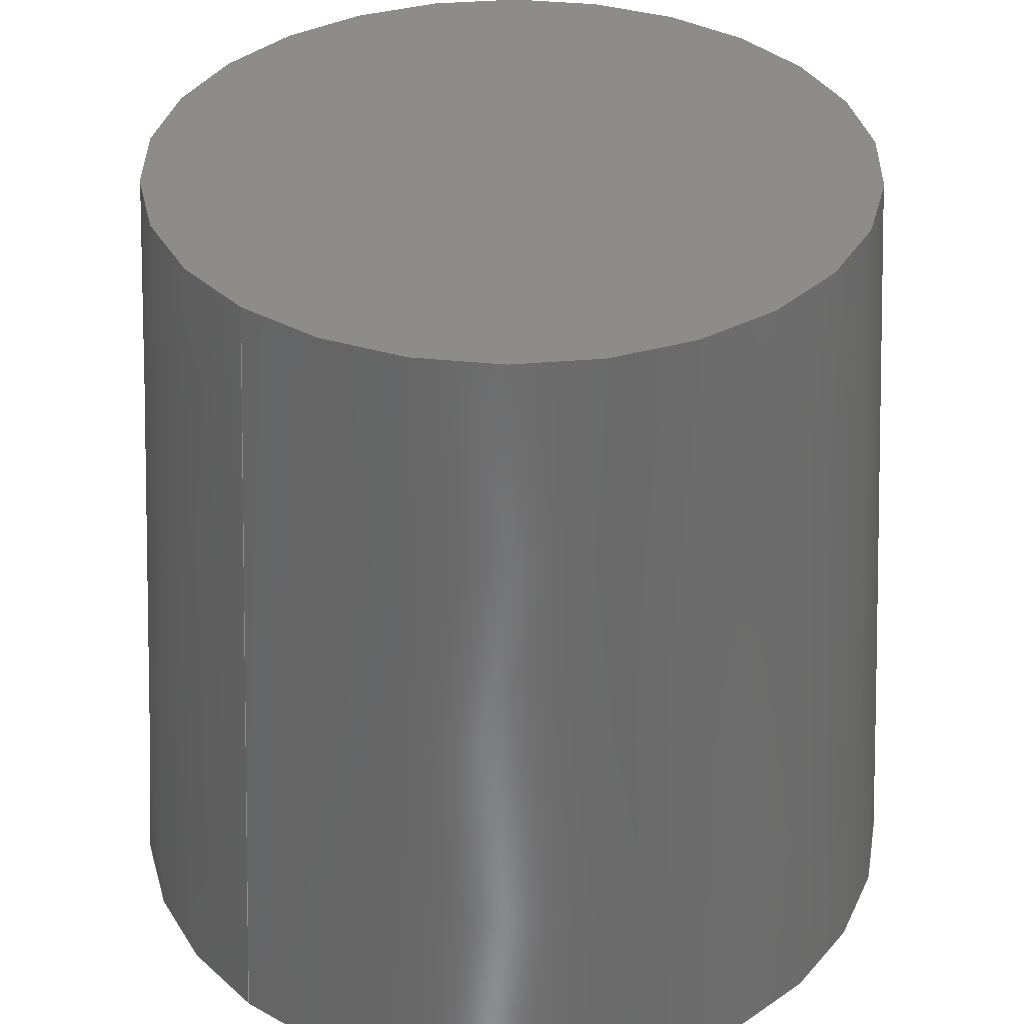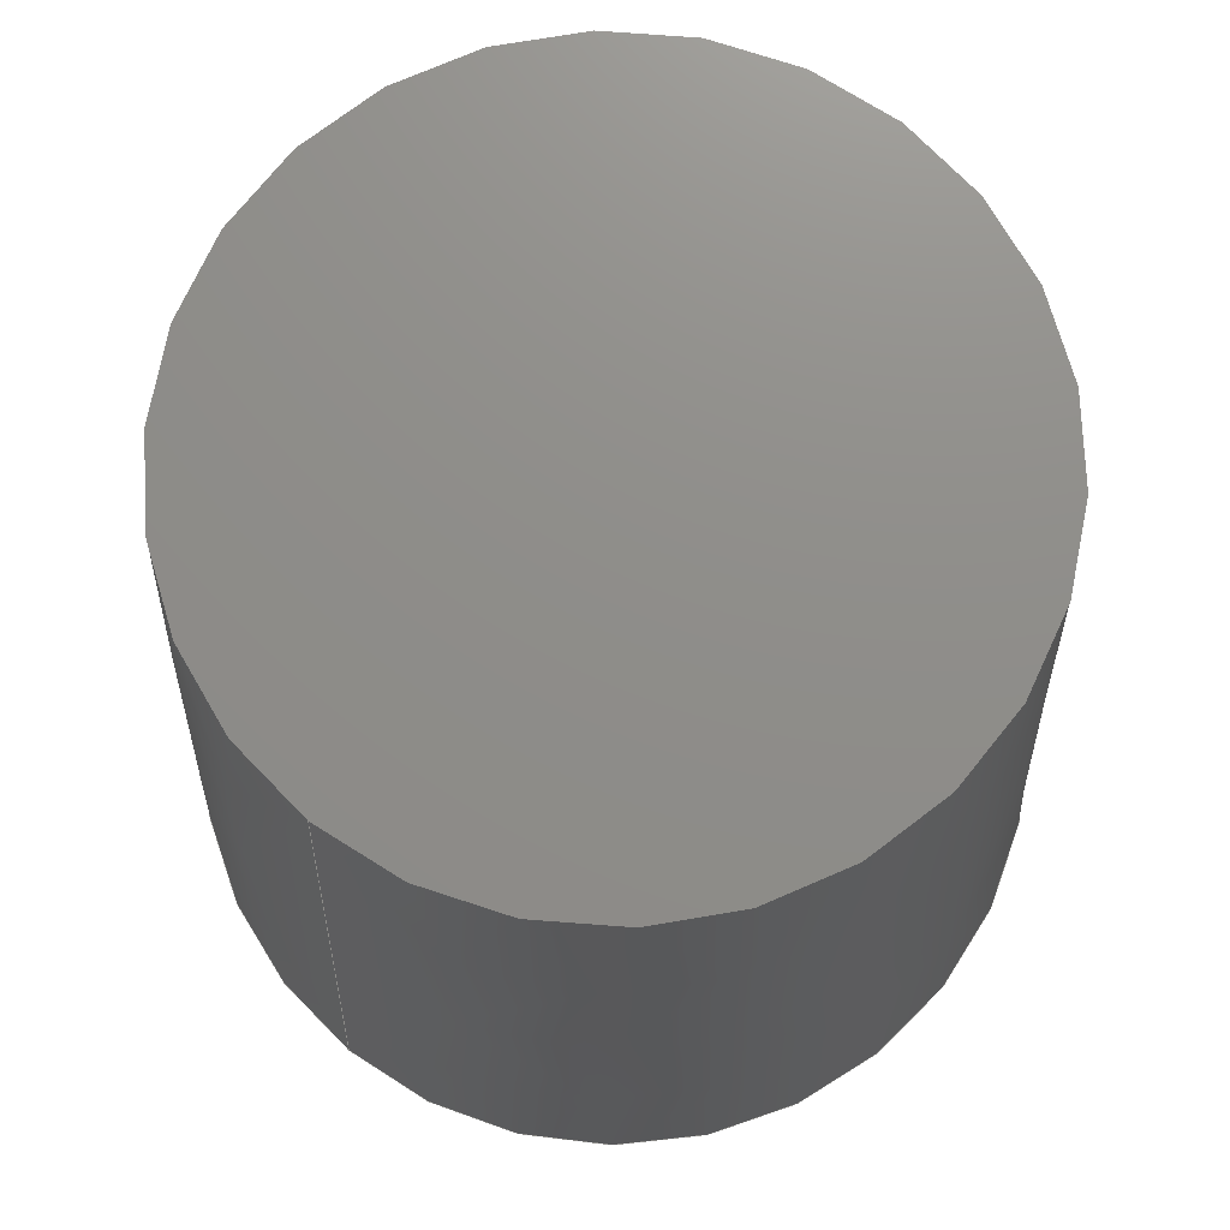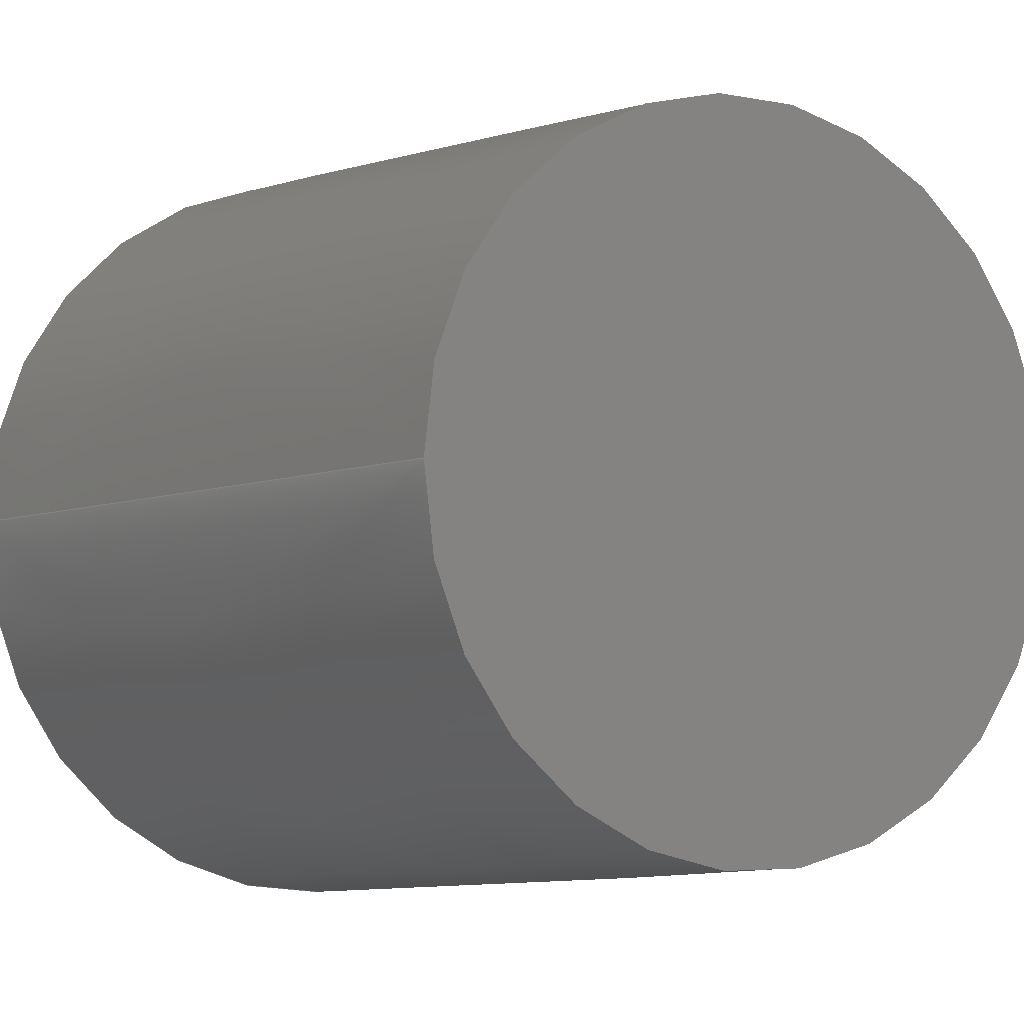
<metadata>
{"format":"step","ext":"step","renderer":"f3d","projection":"perspective","resolution":1024,"background":"white","views":[{"elev":36.4,"azim":132.2,"up":"+Z"},{"elev":73.9,"azim":128.9,"up":"+Z"},{"elev":-4.8,"azim":-32.6,"up":"+Y"}]}
</metadata>
<code>
ISO-10303-21;
DATA;
#1 = CALENDAR_DATE ( 2019, 1, 1 ) ;
#2 = FACE_OUTER_BOUND ( 'NONE', #20, .T. ) ;
#3 = CARTESIAN_POINT ( 'NONE',  ( -7.216e-13, -5.829e-13, 13 ) ) ;
#4 = APPLICATION_PROTOCOL_DEFINITION ( 'international standard', 'config_control_design', 1994, #139 ) ;
#5 = LINE ( 'NONE', #99, #108 ) ;
#6 = CARTESIAN_POINT ( 'NONE',  ( 3.035, -5.803e-13, 13 ) ) ;
#7 = EDGE_CURVE ( 'NONE', #87, #125, #65, .T. ) ;
#8 = APPROVAL ( #176, 'UNSPECIFIED' ) ;
#9 = APPROVAL_DATE_TIME ( #117, #8 ) ;
#10 = ADVANCED_FACE ( 'NONE', ( #228 ), #224, .F. ) ;
#11 = VECTOR ( 'NONE', #21, 1000 ) ;
#12 = DIRECTION ( 'NONE',  ( 9.437e-16, 3.608e-16, -1 ) ) ;
#13 = DIRECTION ( 'NONE',  ( 9.437e-16, 3.608e-16, -1 ) ) ;
#14 = DIRECTION ( 'NONE',  ( 1, -5.378e-17, 4.718e-16 ) ) ;
#15 = PRODUCT_DEFINITION_SHAPE ( 'NONE', 'NONE',  #53 ) ;
#16 = PLANE ( 'NONE',  #222 ) ;
#17 = PERSON_AND_ORGANIZATION ( #251, #202 ) ;
#18 = EDGE_LOOP ( 'NONE', ( #31, #104, #73, #142 ) ) ;
#19 = CC_DESIGN_DATE_AND_TIME_ASSIGNMENT ( #44, #80, ( #246 ) ) ;
#20 = EDGE_LOOP ( 'NONE', ( #212, #177, #36, #254 ) ) ;
#21 = DIRECTION ( 'NONE',  ( 9.437e-16, 3.608e-16, -1 ) ) ;
#22 = EDGE_CURVE ( 'NONE', #133, #162, #94, .T. ) ;
#23 = APPROVAL_PERSON_ORGANIZATION ( #64, #241, #116 ) ;
#24 = DIRECTION ( 'NONE',  ( -9.437e-16, -3.608e-16, 1 ) ) ;
#25 = CC_DESIGN_APPROVAL ( #8, ( #53 ) ) ;
#26 =( NAMED_UNIT ( * ) PLANE_ANGLE_UNIT ( ) SI_UNIT ( $, .RADIAN. ) );
#27 = APPROVAL_STATUS ( 'not_yet_approved' ) ;
#28 = CARTESIAN_POINT ( 'NONE',  ( -7.216e-13, -5.829e-13, 13 ) ) ;
#29 = AXIS2_PLACEMENT_3D ( 'NONE', #28, #49, #69 ) ;
#30 = CARTESIAN_POINT ( 'NONE',  ( -7.216e-13, -5.829e-13, 13 ) ) ;
#31 = ORIENTED_EDGE ( 'NONE', *, *, #109, .F. ) ;
#32 = PLANE ( 'NONE',  #197 ) ;
#33 = CARTESIAN_POINT ( 'NONE',  ( -3.331e-13, -8.604e-13, 15.4 ) ) ;
#34 = AXIS2_PLACEMENT_3D ( 'NONE', #91, #145, #248 ) ;
#35 = CIRCLE ( 'NONE', #105, 3.035 ) ;
#36 = ORIENTED_EDGE ( 'NONE', *, *, #115, .T. ) ;
#37 = PRODUCT_DEFINITION_FORMATION_WITH_SPECIFIED_SOURCE ( 'ANY', '', #169, .NOT_KNOWN. ) ;
#38 = APPROVAL_DATE_TIME ( #76, #241 ) ;
#39 = VERTEX_POINT ( 'NONE', #243 ) ;
#40 = CIRCLE ( 'NONE', #156, 3.035 ) ;
#41 = PERSON_AND_ORGANIZATION_ROLE ( 'classification_officer' ) ;
#42 = DIRECTION ( 'NONE',  ( 0, 0, 1 ) ) ;
#43 = CARTESIAN_POINT ( 'NONE',  ( -6.535, -8.601e-13, 15.4 ) ) ;
#44 = DATE_AND_TIME ( #101, #232 ) ;
#45 = DIRECTION ( 'NONE',  ( 1, -5.378e-17, 4.718e-16 ) ) ;
#46 = DIRECTION ( 'NONE',  ( 0.06976, 3.647e-16, -0.9976 ) ) ;
#47 = CC_DESIGN_SECURITY_CLASSIFICATION ( #246, ( #37 ) ) ;
#48 = DIRECTION ( 'NONE',  ( -1, 5.378e-17, -5.309e-16 ) ) ;
#49 = DIRECTION ( 'NONE',  ( -9.437e-16, -3.608e-16, 1 ) ) ;
#50 = CARTESIAN_POINT ( 'NONE',  ( -3.035, -5.804e-13, -2.864e-15 ) ) ;
#51 = LOCAL_TIME ( 11, 59, 35, #237 ) ;
#52 = FACE_OUTER_BOUND ( 'NONE', #111, .T. ) ;
#53 = PRODUCT_DEFINITION ( 'UNKNOWN', '', #37, #72 ) ;
#54 = LOCAL_TIME ( 11, 59, 35, #86 ) ;
#55 = ADVANCED_FACE ( 'NONE', ( #52 ), #106, .T. ) ;
#56 = ORIENTED_EDGE ( 'NONE', *, *, #218, .T. ) ;
#57 = AXIS2_PLACEMENT_3D ( 'NONE', #244, #12, #198 ) ;
#58 = DIRECTION ( 'NONE',  ( 1, -5.378e-17, 4.718e-16 ) ) ;
#59 = VERTEX_POINT ( 'NONE', #61 ) ;
#60 = CC_DESIGN_PERSON_AND_ORGANIZATION_ASSIGNMENT ( #135, #214, ( #53 ) ) ;
#61 = CARTESIAN_POINT ( 'NONE',  ( -3.035, -5.804e-13, 13 ) ) ;
#62 = CIRCLE ( 'NONE', #255, 7.612 ) ;
#63 = DIRECTION ( 'NONE',  ( 9.437e-16, 3.608e-16, -1 ) ) ;
#64 = PERSON_AND_ORGANIZATION ( #251, #202 ) ;
#65 = CIRCLE ( 'NONE', #57, 6.535 ) ;
#66 = DIRECTION ( 'NONE',  ( -1, 5.378e-17, -5.716e-16 ) ) ;
#67 = DIRECTION ( 'NONE',  ( 1, -5.378e-17, 5.716e-16 ) ) ;
#68 = MECHANICAL_CONTEXT ( 'NONE', #139, 'mechanical' ) ;
#69 = DIRECTION ( 'NONE',  ( 1, -5.378e-17, 5.716e-16 ) ) ;
#70 = PERSON_AND_ORGANIZATION ( #251, #202 ) ;
#71 = EDGE_LOOP ( 'NONE', ( #249, #119 ) ) ;
#72 = DESIGN_CONTEXT ( 'detailed design', #191, 'design' ) ;
#73 = ORIENTED_EDGE ( 'NONE', *, *, #134, .T. ) ;
#74 = ADVANCED_FACE ( 'NONE', ( #172 ), #16, .T. ) ;
#75 = ORIENTED_EDGE ( 'NONE', *, *, #180, .T. ) ;
#76 = DATE_AND_TIME ( #157, #54 ) ;
#77 = CYLINDRICAL_SURFACE ( 'NONE', #204, 3.035 ) ;
#78 = AXIS2_PLACEMENT_3D ( 'NONE', #129, #13, #143 ) ;
#79 = COORDINATED_UNIVERSAL_TIME_OFFSET ( 6, 0, .BEHIND. ) ;
#80 = DATE_TIME_ROLE ( 'classification_date' ) ;
#81 = LINE ( 'NONE', #234, #118 ) ;
#82 = VERTEX_POINT ( 'NONE', #146 ) ;
#83 = DATE_TIME_ROLE ( 'creation_date' ) ;
#84 = CARTESIAN_POINT ( 'NONE',  ( -7.216e-13, -5.829e-13, 13 ) ) ;
#85 = APPLICATION_PROTOCOL_DEFINITION ( 'international standard', 'config_control_design', 1994, #191 ) ;
#86 = COORDINATED_UNIVERSAL_TIME_OFFSET ( 6, 0, .BEHIND. ) ;
#87 = VERTEX_POINT ( 'NONE', #208 ) ;
#88 = DIRECTION ( 'NONE',  ( -9.437e-16, -3.608e-16, 1 ) ) ;
#89 = ORIENTED_EDGE ( 'NONE', *, *, #22, .T. ) ;
#90 = DIRECTION ( 'NONE',  ( 4.718e-16, 3.608e-16, -1 ) ) ;
#91 = CARTESIAN_POINT ( 'NONE',  ( -3.331e-13, -8.604e-13, 15.4 ) ) ;
#92 = DIRECTION ( 'NONE',  ( 9.437e-16, 3.608e-16, -1 ) ) ;
#93 = PRODUCT_RELATED_PRODUCT_CATEGORY ( 'detail', '', ( #169 ) ) ;
#94 = CIRCLE ( 'NONE', #247, 3.035 ) ;
#95 = ORIENTED_EDGE ( 'NONE', *, *, #229, .F. ) ;
#96 = DIRECTION ( 'NONE',  ( -9.437e-16, -3.608e-16, 1 ) ) ;
#97 = AXIS2_PLACEMENT_3D ( 'NONE', #30, #92, #66 ) ;
#98 = COORDINATED_UNIVERSAL_TIME_OFFSET ( 6, 0, .BEHIND. ) ;
#99 = CARTESIAN_POINT ( 'NONE',  ( -3.035, -5.827e-13, 13 ) ) ;
#100 = CARTESIAN_POINT ( 'NONE',  ( 3.035, -5.803e-13, 2.864e-15 ) ) ;
#101 = CALENDAR_DATE ( 2019, 1, 1 ) ;
#102 = CARTESIAN_POINT ( 'NONE',  ( -7.216e-13, -5.829e-13, 13 ) ) ;
#103 = DIRECTION ( 'NONE',  ( -9.437e-16, -3.608e-16, 1 ) ) ;
#104 = ORIENTED_EDGE ( 'NONE', *, *, #122, .T. ) ;
#105 = AXIS2_PLACEMENT_3D ( 'NONE', #190, #103, #45 ) ;
#106 = CONICAL_SURFACE ( 'NONE', #34, 6.535, 0.06981 ) ;
#107 = CARTESIAN_POINT ( 'NONE',  ( 0, 0, 0 ) ) ;
#108 = VECTOR ( 'NONE', #141, 1000 ) ;
#109 = EDGE_CURVE ( 'NONE', #206, #133, #114, .T. ) ;
#110 = LOCAL_TIME ( 11, 59, 35, #79 ) ;
#111 = EDGE_LOOP ( 'NONE', ( #75, #56, #163, #131 ) ) ;
#112 = MANIFOLD_SOLID_BREP ( 'Draft1', #126 ) ;
#113 = CC_DESIGN_APPROVAL ( #241, ( #246 ) ) ;
#114 = LINE ( 'NONE', #235, #11 ) ;
#115 = EDGE_CURVE ( 'NONE', #125, #39, #196, .T. ) ;
#116 = APPROVAL_ROLE ( '' ) ;
#117 = DATE_AND_TIME ( #147, #51 ) ;
#118 = VECTOR ( 'NONE', #46, 1000 ) ;
#119 = ORIENTED_EDGE ( 'NONE', *, *, #122, .F. ) ;
#120 = DIRECTION ( 'NONE',  ( -0.06976, 3.637e-16, -0.9976 ) ) ;
#121 = DIRECTION ( 'NONE',  ( 1, -5.378e-17, 4.718e-16 ) ) ;
#122 = EDGE_CURVE ( 'NONE', #206, #59, #40, .T. ) ;
#123 = DIRECTION ( 'NONE',  ( -1, 5.378e-17, -5.716e-16 ) ) ;
#124 = ORIENTED_EDGE ( 'NONE', *, *, #7, .F. ) ;
#125 = VERTEX_POINT ( 'NONE', #189 ) ;
#126 = CLOSED_SHELL ( 'NONE', ( #223, #55, #217, #144, #245, #74, #10 ) ) ;
#127 = CARTESIAN_POINT ( 'NONE',  ( 0, 0, 0 ) ) ;
#128 = ADVANCED_BREP_SHAPE_REPRESENTATION ( 'control knob', ( #112, #205 ), #184 ) ;
#129 = CARTESIAN_POINT ( 'NONE',  ( -3.331e-13, -8.604e-13, 15.4 ) ) ;
#130 = ORIENTED_EDGE ( 'NONE', *, *, #240, .T. ) ;
#131 = ORIENTED_EDGE ( 'NONE', *, *, #115, .F. ) ;
#132 = DATE_AND_TIME ( #1, #110 ) ;
#133 = VERTEX_POINT ( 'NONE', #100 ) ;
#134 = EDGE_CURVE ( 'NONE', #59, #162, #5, .T. ) ;
#135 = PERSON_AND_ORGANIZATION ( #251, #202 ) ;
#136 = CIRCLE ( 'NONE', #148, 7.612 ) ;
#137 = DIRECTION ( 'NONE',  ( -1, 5.378e-17, -4.718e-16 ) ) ;
#138 = EDGE_CURVE ( 'NONE', #59, #206, #160, .T. ) ;
#139 = APPLICATION_CONTEXT ( 'configuration controlled 3d designs of mechanical parts and assemblies' ) ;
#140 = PERSON_AND_ORGANIZATION_ROLE ( 'creator' ) ;
#141 = DIRECTION ( 'NONE',  ( 9.437e-16, 3.608e-16, -1 ) ) ;
#142 = ORIENTED_EDGE ( 'NONE', *, *, #22, .F. ) ;
#143 = DIRECTION ( 'NONE',  ( -1, 5.378e-17, -5.309e-16 ) ) ;
#144 = ADVANCED_FACE ( 'NONE', ( #2 ), #152, .T. ) ;
#145 = DIRECTION ( 'NONE',  ( 9.437e-16, 3.608e-16, -1 ) ) ;
#146 = CARTESIAN_POINT ( 'NONE',  ( 7.612, -8.543e-13, 6.939e-15 ) ) ;
#147 = CALENDAR_DATE ( 2019, 1, 1 ) ;
#148 = AXIS2_PLACEMENT_3D ( 'NONE', #238, #24, #213 ) ;
#149 = FACE_BOUND ( 'NONE', #167, .T. ) ;
#150 = ORIENTED_EDGE ( 'NONE', *, *, #134, .F. ) ;
#151 = APPROVAL_DATE_TIME ( #199, #183 ) ;
#152 = CONICAL_SURFACE ( 'NONE', #173, 6.535, 0.06981 ) ;
#153 = FACE_OUTER_BOUND ( 'NONE', #221, .T. ) ;
#154 = CARTESIAN_POINT ( 'NONE',  ( -3.331e-13, -8.604e-13, 15.4 ) ) ;
#155 = PERSON_AND_ORGANIZATION_ROLE ( 'design_supplier' ) ;
#156 = AXIS2_PLACEMENT_3D ( 'NONE', #84, #188, #67 ) ;
#157 = CALENDAR_DATE ( 2019, 1, 1 ) ;
#158 = SECURITY_CLASSIFICATION_LEVEL ( 'unclassified' ) ;
#159 =( NAMED_UNIT ( * ) SI_UNIT ( $, .STERADIAN. ) SOLID_ANGLE_UNIT ( ) );
#160 = CIRCLE ( 'NONE', #29, 3.035 ) ;
#161 = PERSON_AND_ORGANIZATION ( #251, #202 ) ;
#162 = VERTEX_POINT ( 'NONE', #50 ) ;
#163 = ORIENTED_EDGE ( 'NONE', *, *, #229, .T. ) ;
#164 = DIRECTION ( 'NONE',  ( -4.718e-16, -3.608e-16, 1 ) ) ;
#165 = CC_DESIGN_DATE_AND_TIME_ASSIGNMENT ( #132, #83, ( #53 ) ) ;
#166 = PERSON_AND_ORGANIZATION ( #251, #202 ) ;
#167 = EDGE_LOOP ( 'NONE', ( #130, #89 ) ) ;
#168 = PERSON_AND_ORGANIZATION ( #251, #202 ) ;
#169 = PRODUCT ( 'control knob', 'control knob', '', ( #68 ) ) ;
#170 = UNCERTAINTY_MEASURE_WITH_UNIT (LENGTH_MEASURE( 1e-05 ), #233, 'distance_accuracy_value', 'NONE');
#171 = EDGE_CURVE ( 'NONE', #39, #82, #62, .T. ) ;
#172 = FACE_OUTER_BOUND ( 'NONE', #71, .T. ) ;
#173 = AXIS2_PLACEMENT_3D ( 'NONE', #154, #63, #48 ) ;
#174 = CARTESIAN_POINT ( 'NONE',  ( 0, 0, 0 ) ) ;
#175 = CALENDAR_DATE ( 2019, 1, 1 ) ;
#176 = APPROVAL_STATUS ( 'not_yet_approved' ) ;
#177 = ORIENTED_EDGE ( 'NONE', *, *, #7, .T. ) ;
#178 = DIRECTION ( 'NONE',  ( 1, 0, 0 ) ) ;
#179 = CC_DESIGN_APPROVAL ( #183, ( #37 ) ) ;
#180 = EDGE_CURVE ( 'NONE', #125, #87, #203, .T. ) ;
#181 = VECTOR ( 'NONE', #120, 1000 ) ;
#182 = LOCAL_TIME ( 11, 59, 35, #220 ) ;
#183 = APPROVAL ( #27, 'UNSPECIFIED' ) ;
#184 =( GEOMETRIC_REPRESENTATION_CONTEXT ( 3 ) GLOBAL_UNCERTAINTY_ASSIGNED_CONTEXT ( ( #170 ) ) GLOBAL_UNIT_ASSIGNED_CONTEXT ( ( #233, #26, #159 ) ) REPRESENTATION_CONTEXT ( 'NONE', 'WORKASPACE' ) );
#185 = CYLINDRICAL_SURFACE ( 'NONE', #97, 3.035 ) ;
#186 = EDGE_LOOP ( 'NONE', ( #210, #252, #250, #150 ) ) ;
#187 = CC_DESIGN_PERSON_AND_ORGANIZATION_ASSIGNMENT ( #166, #192, ( #169 ) ) ;
#188 = DIRECTION ( 'NONE',  ( -9.437e-16, -3.608e-16, 1 ) ) ;
#189 = CARTESIAN_POINT ( 'NONE',  ( -6.535, -8.601e-13, 15.4 ) ) ;
#190 = CARTESIAN_POINT ( 'NONE',  ( 0, 0, 0 ) ) ;
#191 = APPLICATION_CONTEXT ( 'configuration controlled 3d designs of mechanical parts and assemblies' ) ;
#192 = PERSON_AND_ORGANIZATION_ROLE ( 'design_owner' ) ;
#193 = CARTESIAN_POINT ( 'NONE',  ( 0, 0, 0 ) ) ;
#194 = APPROVAL_ROLE ( '' ) ;
#195 = APPROVAL_PERSON_ORGANIZATION ( #70, #8, #239 ) ;
#196 = LINE ( 'NONE', #43, #181 ) ;
#197 = AXIS2_PLACEMENT_3D ( 'NONE', #127, #164, #58 ) ;
#198 = DIRECTION ( 'NONE',  ( -1, 5.378e-17, -5.309e-16 ) ) ;
#199 = DATE_AND_TIME ( #175, #182 ) ;
#200 = ORIENTED_EDGE ( 'NONE', *, *, #171, .F. ) ;
#201 = CC_DESIGN_PERSON_AND_ORGANIZATION_ASSIGNMENT ( #17, #140, ( #37 ) ) ;
#202 = ORGANIZATION ( 'UNSPECIFIED', 'UNSPECIFIED', '' ) ;
#203 = CIRCLE ( 'NONE', #78, 6.535 ) ;
#204 = AXIS2_PLACEMENT_3D ( 'NONE', #3, #236, #123 ) ;
#205 = AXIS2_PLACEMENT_3D ( 'NONE', #174, #42, #178 ) ;
#206 = VERTEX_POINT ( 'NONE', #6 ) ;
#207 = APPROVAL_STATUS ( 'not_yet_approved' ) ;
#208 = CARTESIAN_POINT ( 'NONE',  ( 6.535, -8.572e-13, 15.4 ) ) ;
#209 = PERSON_AND_ORGANIZATION ( #251, #202 ) ;
#210 = ORIENTED_EDGE ( 'NONE', *, *, #138, .T. ) ;
#211 = DIRECTION ( 'NONE',  ( 4.718e-16, 3.608e-16, -1 ) ) ;
#212 = ORIENTED_EDGE ( 'NONE', *, *, #218, .F. ) ;
#213 = DIRECTION ( 'NONE',  ( 1, -5.378e-17, 4.718e-16 ) ) ;
#214 = PERSON_AND_ORGANIZATION_ROLE ( 'creator' ) ;
#215 = CC_DESIGN_PERSON_AND_ORGANIZATION_ASSIGNMENT ( #209, #155, ( #37 ) ) ;
#216 = AXIS2_PLACEMENT_3D ( 'NONE', #33, #90, #219 ) ;
#217 = ADVANCED_FACE ( 'NONE', ( #153, #149 ), #32, .F. ) ;
#218 = EDGE_CURVE ( 'NONE', #87, #82, #81, .T. ) ;
#219 = DIRECTION ( 'NONE',  ( -1, 5.378e-17, -4.718e-16 ) ) ;
#220 = COORDINATED_UNIVERSAL_TIME_OFFSET ( 6, 0, .BEHIND. ) ;
#221 = EDGE_LOOP ( 'NONE', ( #200, #95 ) ) ;
#222 = AXIS2_PLACEMENT_3D ( 'NONE', #102, #211, #137 ) ;
#223 = ADVANCED_FACE ( 'NONE', ( #242 ), #185, .F. ) ;
#224 = PLANE ( 'NONE',  #216 ) ;
#225 = EDGE_LOOP ( 'NONE', ( #231, #124 ) ) ;
#226 = APPROVAL_PERSON_ORGANIZATION ( #168, #183, #194 ) ;
#227 = FACE_OUTER_BOUND ( 'NONE', #18, .T. ) ;
#228 = FACE_OUTER_BOUND ( 'NONE', #225, .T. ) ;
#229 = EDGE_CURVE ( 'NONE', #82, #39, #136, .T. ) ;
#230 = CC_DESIGN_PERSON_AND_ORGANIZATION_ASSIGNMENT ( #161, #41, ( #246 ) ) ;
#231 = ORIENTED_EDGE ( 'NONE', *, *, #180, .F. ) ;
#232 = LOCAL_TIME ( 11, 59, 35, #98 ) ;
#233 =( LENGTH_UNIT ( ) NAMED_UNIT ( * ) SI_UNIT ( .MILLI., .METRE. ) );
#234 = CARTESIAN_POINT ( 'NONE',  ( 6.535, -8.6e-13, 15.4 ) ) ;
#235 = CARTESIAN_POINT ( 'NONE',  ( 3.035, -5.827e-13, 13 ) ) ;
#236 = DIRECTION ( 'NONE',  ( 9.437e-16, 3.608e-16, -1 ) ) ;
#237 = COORDINATED_UNIVERSAL_TIME_OFFSET ( 6, 0, .BEHIND. ) ;
#238 = CARTESIAN_POINT ( 'NONE',  ( 0, 0, 0 ) ) ;
#239 = APPROVAL_ROLE ( '' ) ;
#240 = EDGE_CURVE ( 'NONE', #162, #133, #35, .T. ) ;
#241 = APPROVAL ( #207, 'UNSPECIFIED' ) ;
#242 = FACE_OUTER_BOUND ( 'NONE', #186, .T. ) ;
#243 = CARTESIAN_POINT ( 'NONE',  ( -7.612, -8.545e-13, -1.041e-14 ) ) ;
#244 = CARTESIAN_POINT ( 'NONE',  ( -3.331e-13, -8.604e-13, 15.4 ) ) ;
#245 = ADVANCED_FACE ( 'NONE', ( #227 ), #77, .F. ) ;
#246 = SECURITY_CLASSIFICATION ( '', '', #158 ) ;
#247 = AXIS2_PLACEMENT_3D ( 'NONE', #107, #96, #14 ) ;
#248 = DIRECTION ( 'NONE',  ( -1, 5.378e-17, -5.309e-16 ) ) ;
#249 = ORIENTED_EDGE ( 'NONE', *, *, #138, .F. ) ;
#250 = ORIENTED_EDGE ( 'NONE', *, *, #240, .F. ) ;
#251 = PERSON ( 'UNSPECIFIED', 'UNSPECIFIED', 'UNSPECIFIED', ('UNSPECIFIED'), ('UNSPECIFIED'), ('UNSPECIFIED') ) ;
#252 = ORIENTED_EDGE ( 'NONE', *, *, #109, .T. ) ;
#253 = SHAPE_DEFINITION_REPRESENTATION ( #15, #128 ) ;
#254 = ORIENTED_EDGE ( 'NONE', *, *, #171, .T. ) ;
#255 = AXIS2_PLACEMENT_3D ( 'NONE', #193, #88, #121 ) ;
ENDSEC;
END-ISO-10303-21;

</code>
